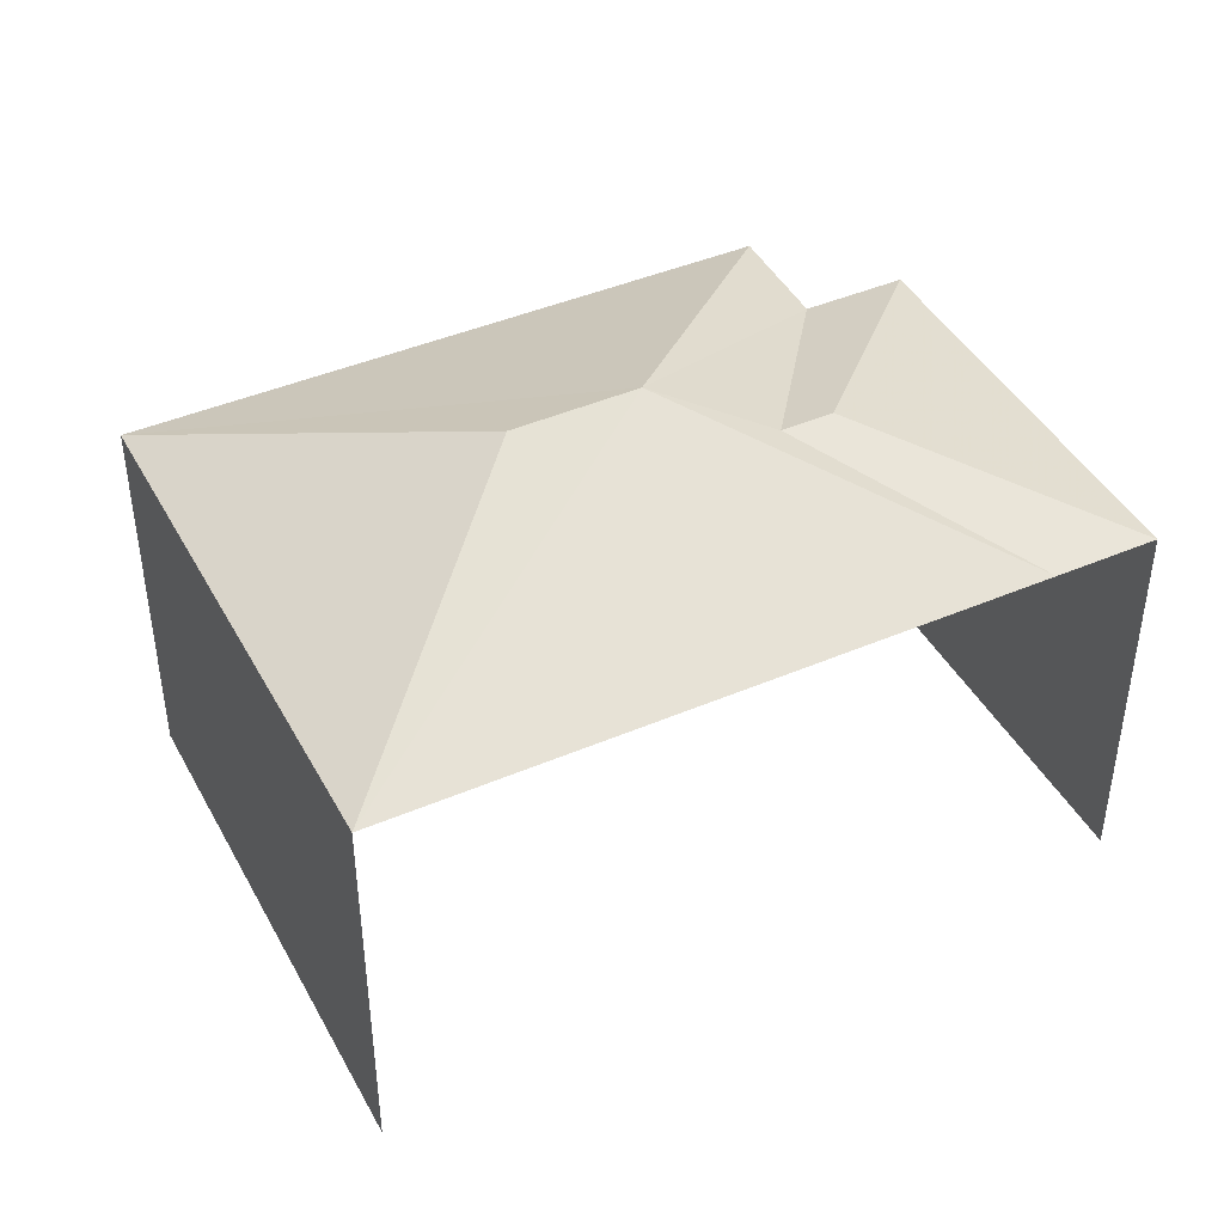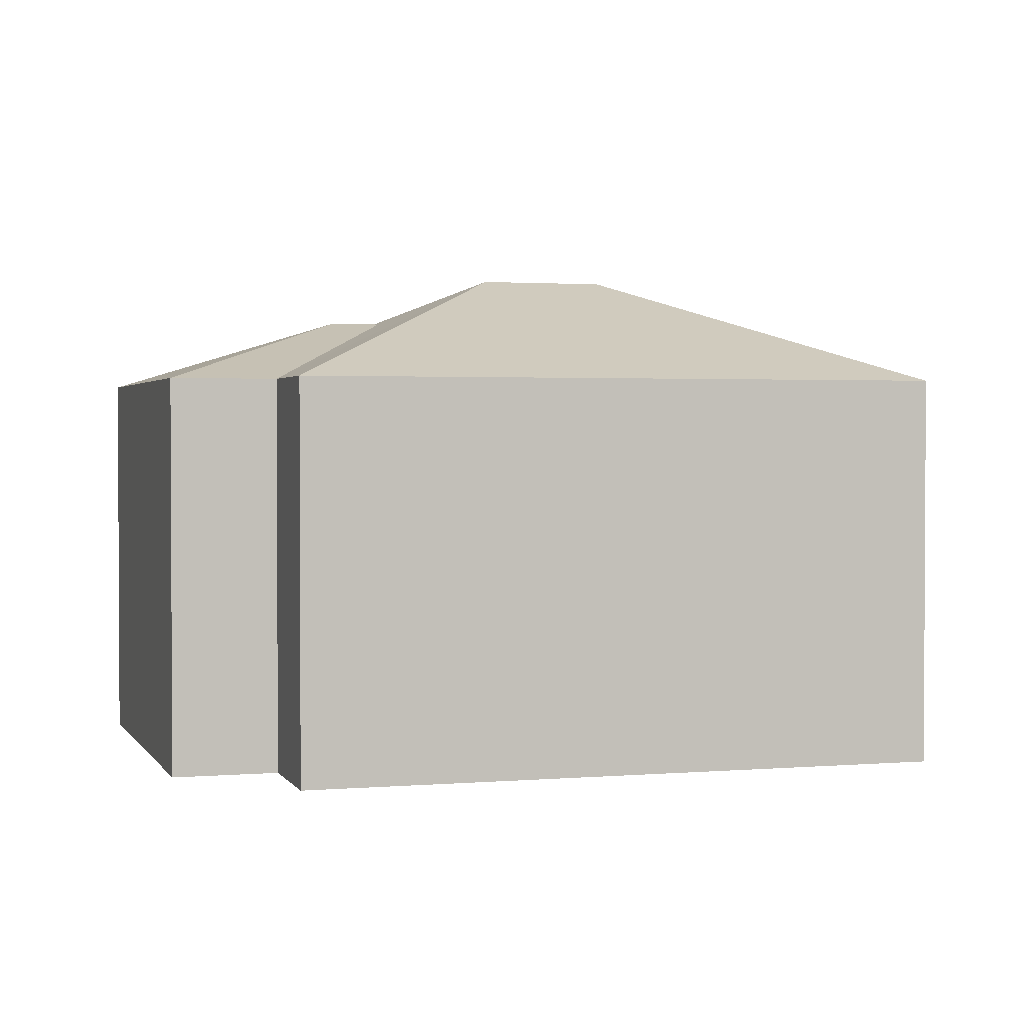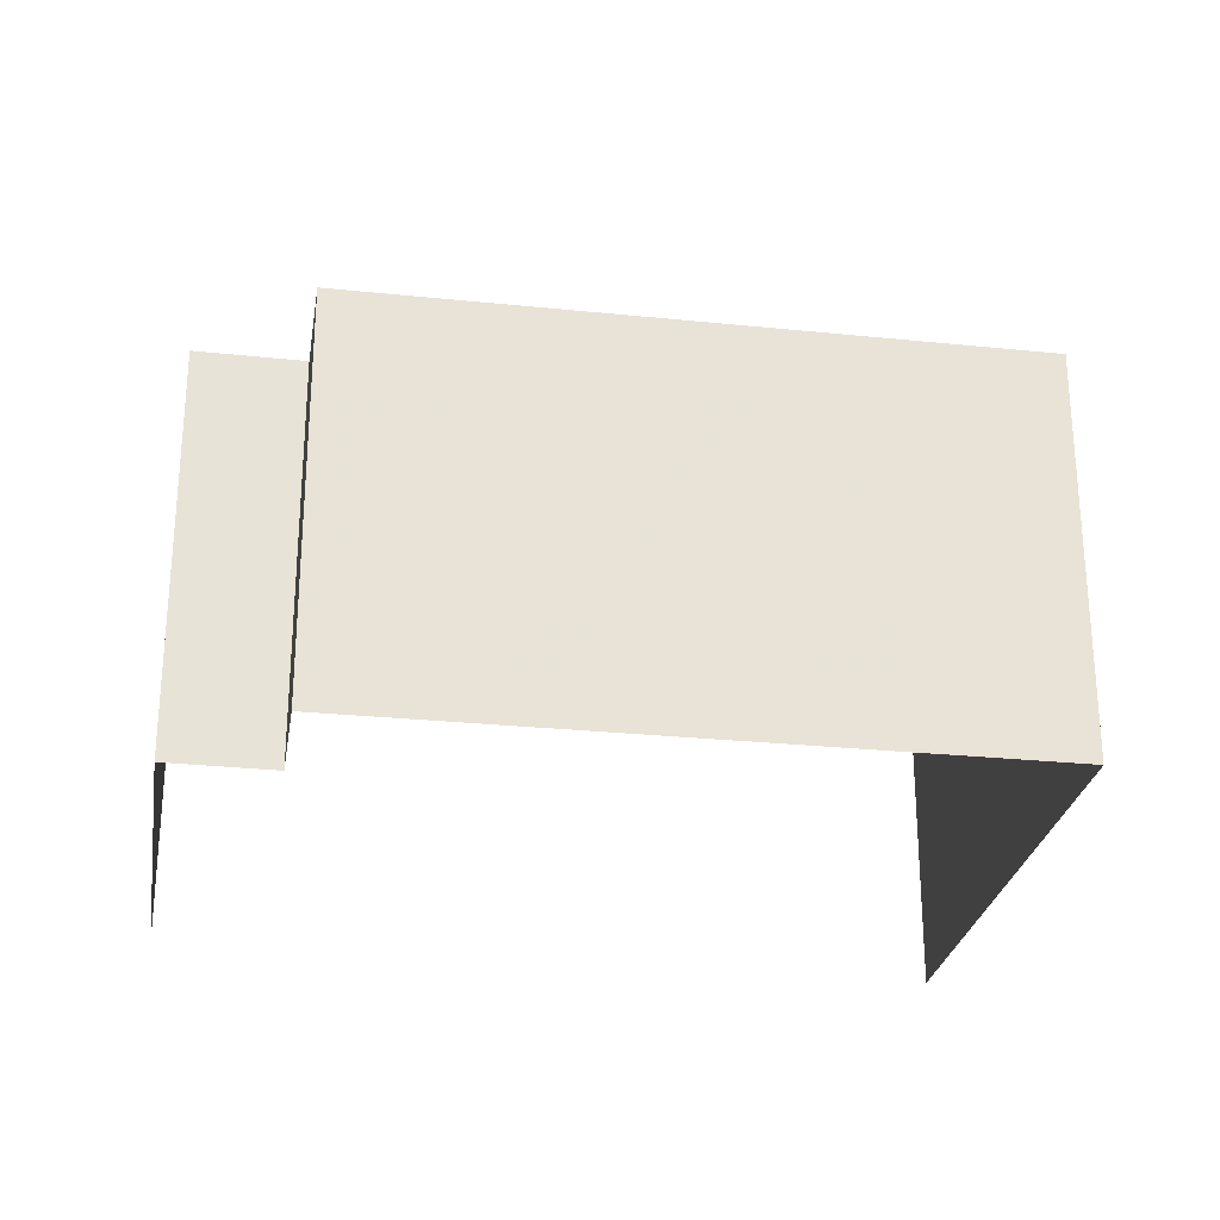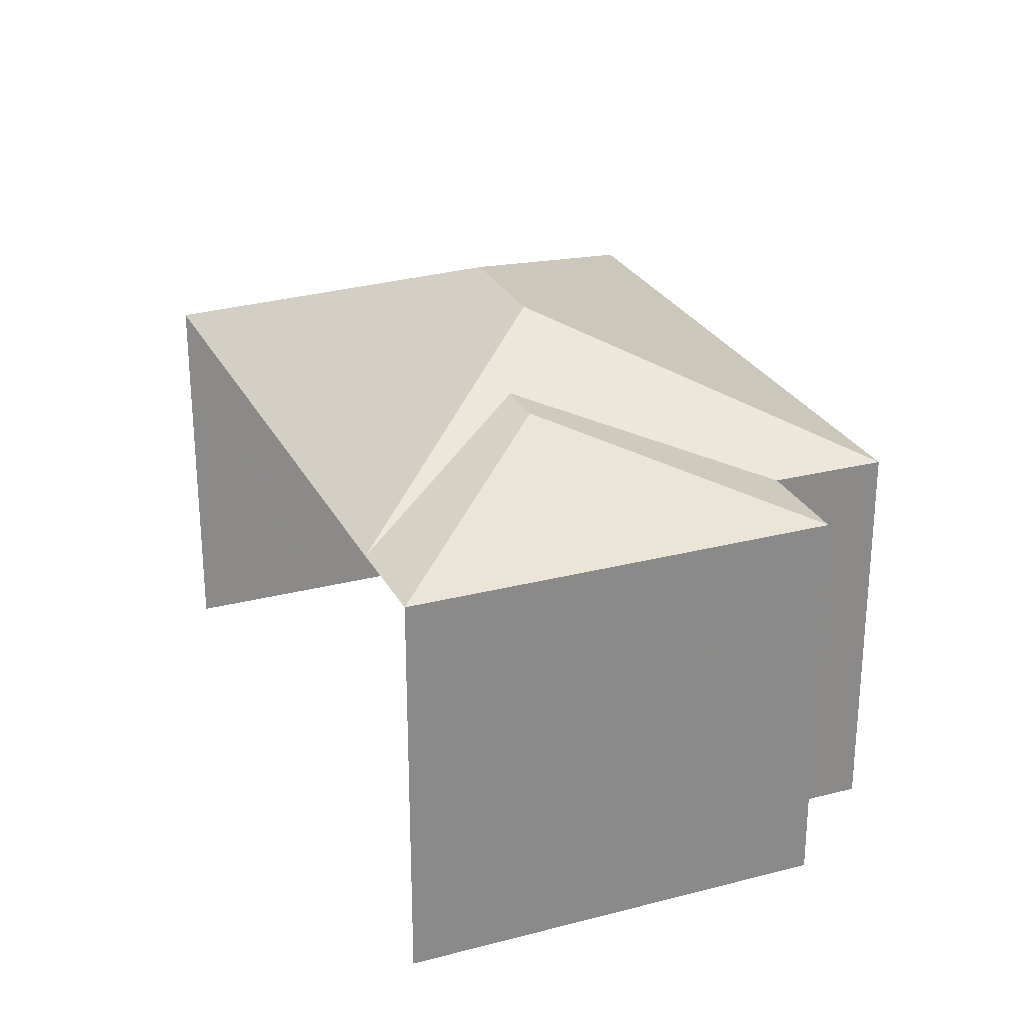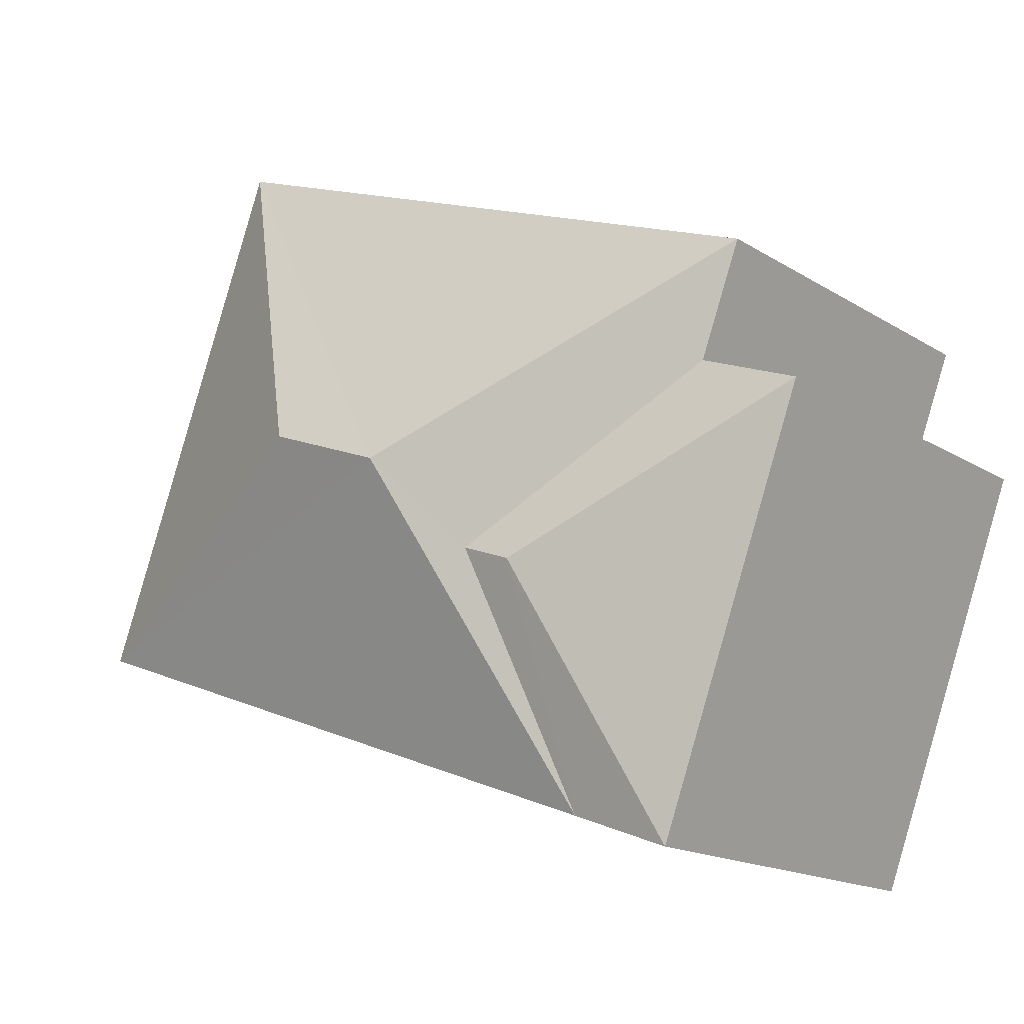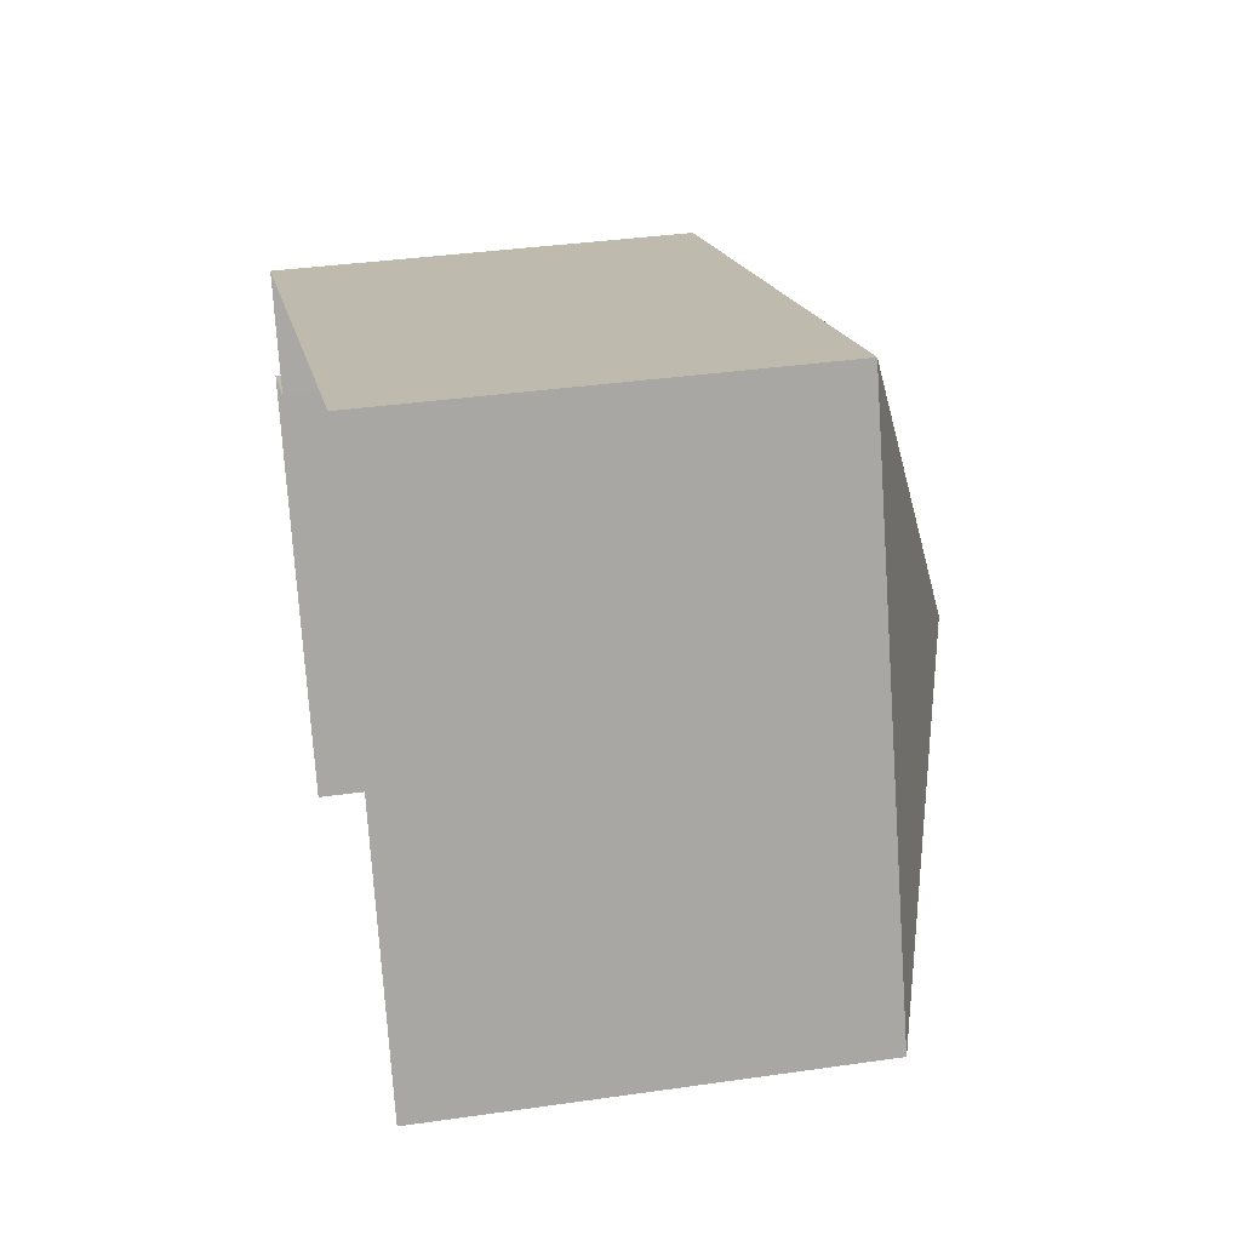
<metadata>
{"format":"obj","ext":"obj","renderer":"f3d","projection":"perspective","resolution":1024,"background":"white","views":[{"elev":43.2,"azim":-47.3,"up":"+Z"},{"elev":1.9,"azim":142.7,"up":"+Z"},{"elev":-27.0,"azim":150.5,"up":"+Z"},{"elev":26.6,"azim":47.5,"up":"+Z"},{"elev":-16.3,"azim":38.4,"up":"+Y"},{"elev":36.3,"azim":-100.9,"up":"+Y"}]}
</metadata>
<code>
v -2.247e+05 -1.282e+05 13.45
v -2.247e+05 -1.282e+05 13.45
v -2.247e+05 -1.282e+05 13.45
v -2.247e+05 -1.282e+05 13.45
v -2.247e+05 -1.282e+05 13.45
v -2.247e+05 -1.282e+05 13.45
v -2.247e+05 -1.282e+05 21.76
v -2.247e+05 -1.282e+05 19.91
v -2.247e+05 -1.282e+05 19.91
v -2.247e+05 -1.282e+05 21.76
v -2.247e+05 -1.282e+05 19.91
v -2.247e+05 -1.282e+05 21.01
v -2.247e+05 -1.282e+05 21.01
v -2.247e+05 -1.282e+05 19.91
v -2.247e+05 -1.282e+05 19.91
v -2.247e+05 -1.282e+05 19.91
v -2.247e+05 -1.282e+05 19.91
f 1 2 3
f 3 2 4
f 4 2 5
f 2 6 5
f 9 4 11
f 11 5 14
f 11 4 5
f 7 8 9
f 10 9 11
f 10 7 9
f 11 12 13
f 11 14 12
f 12 15 13
f 12 16 15
f 16 12 14
f 11 13 10
f 10 15 17
f 10 13 15
f 10 17 8
f 7 10 8
f 17 2 1
f 17 15 2
f 6 15 16
f 6 2 15
f 8 1 3
f 8 17 1
f 16 5 6
f 16 14 5
f 8 3 4
f 9 8 4

</code>
